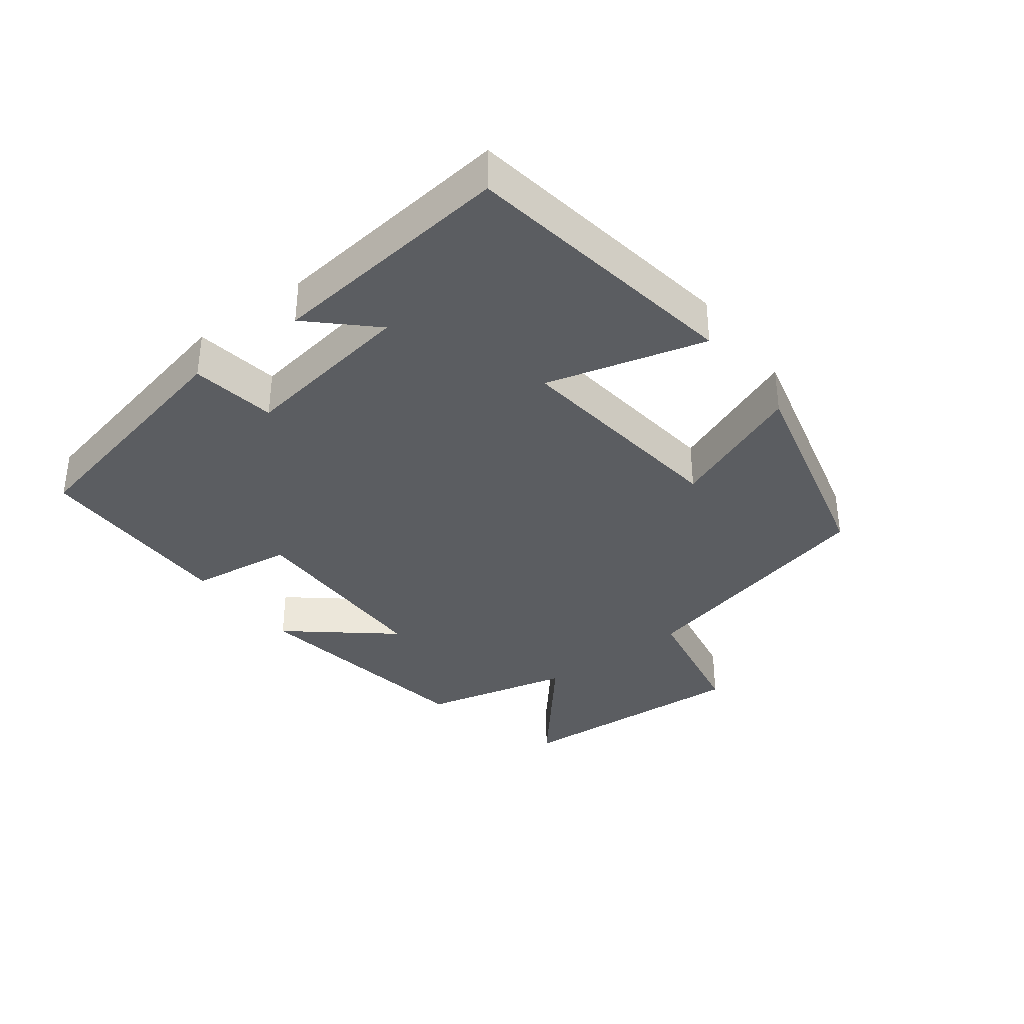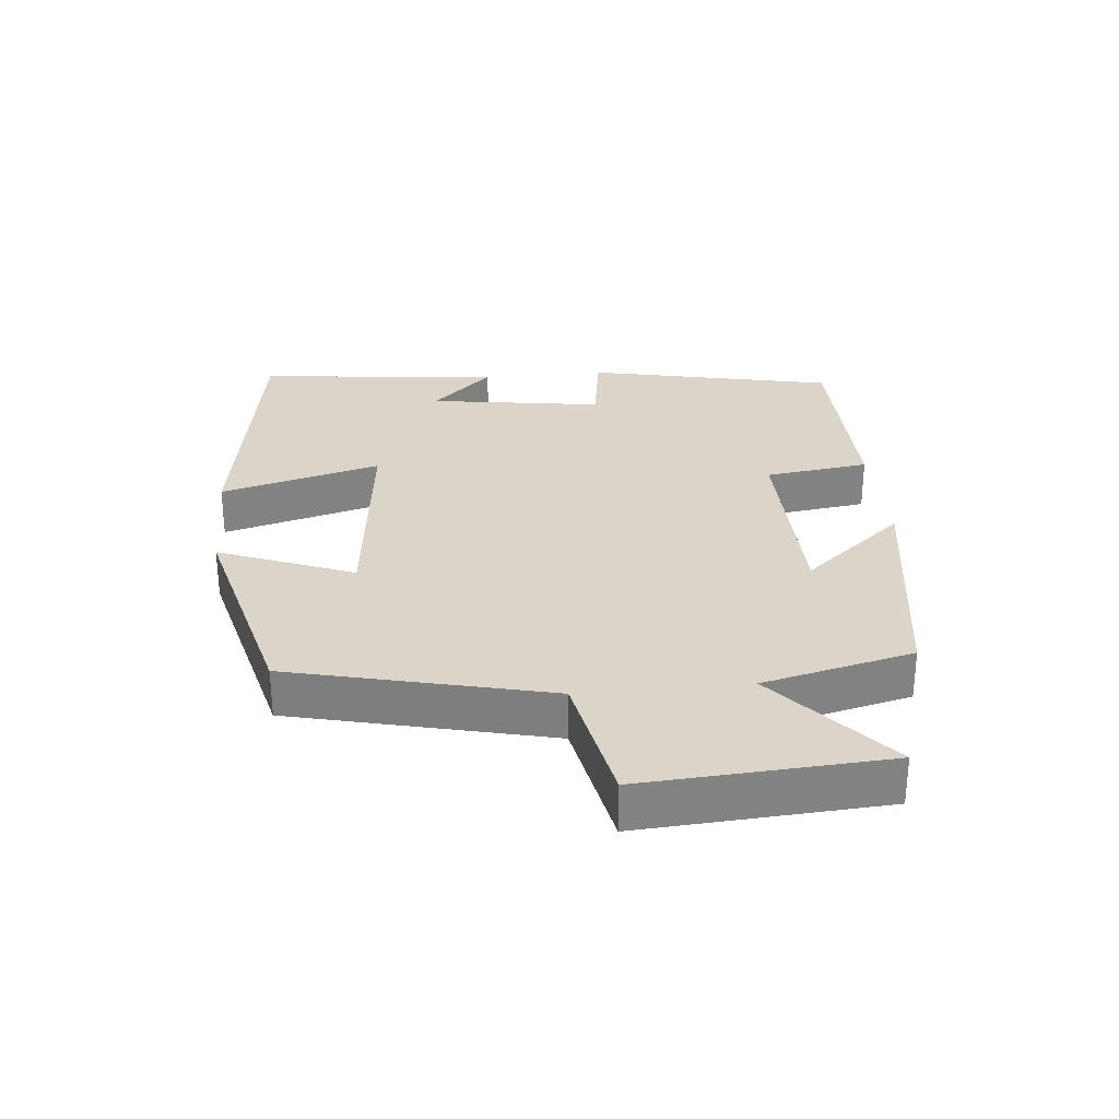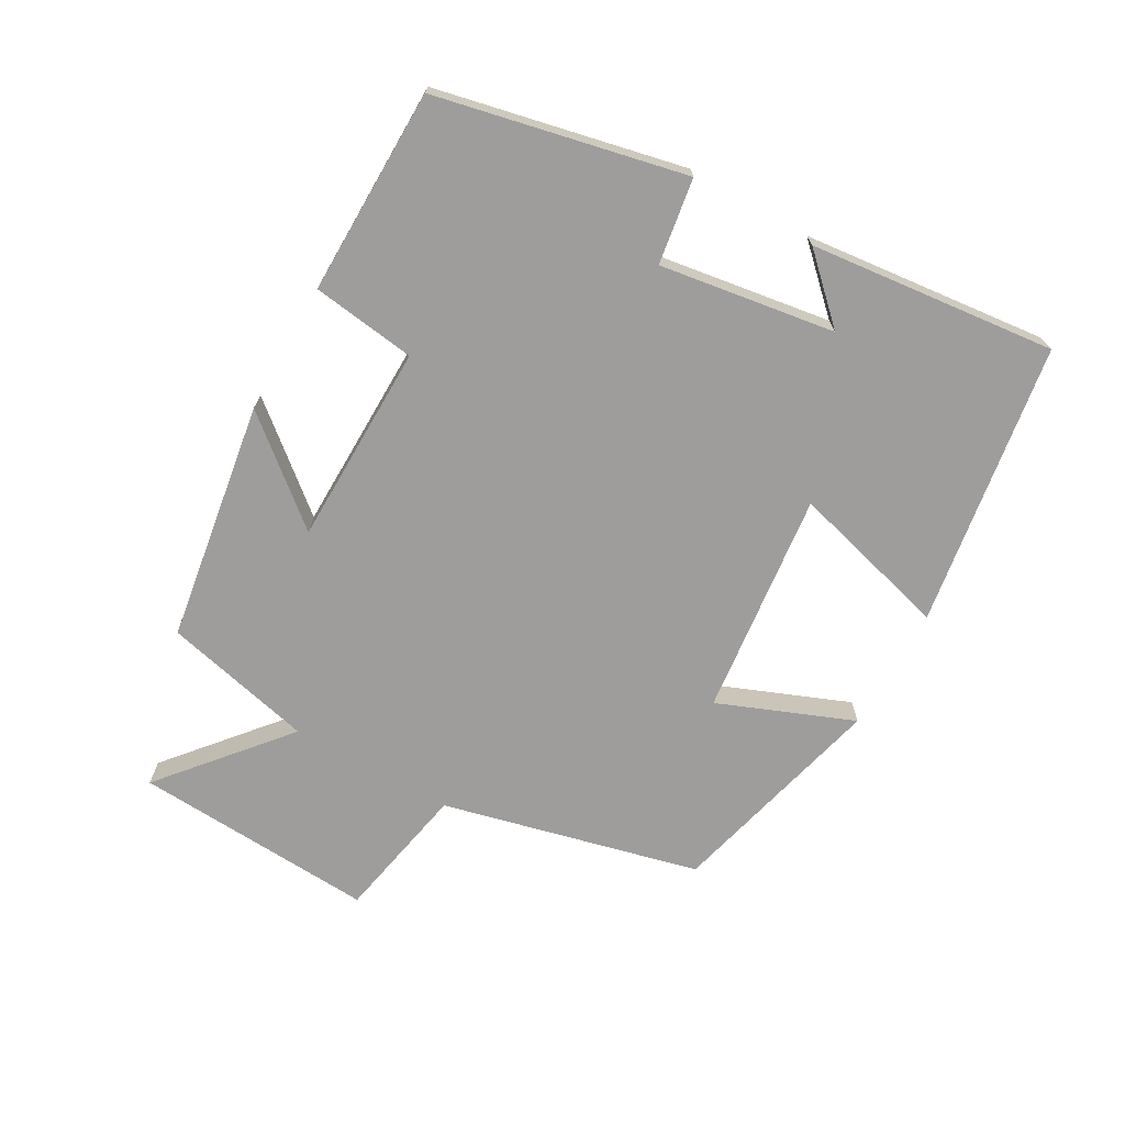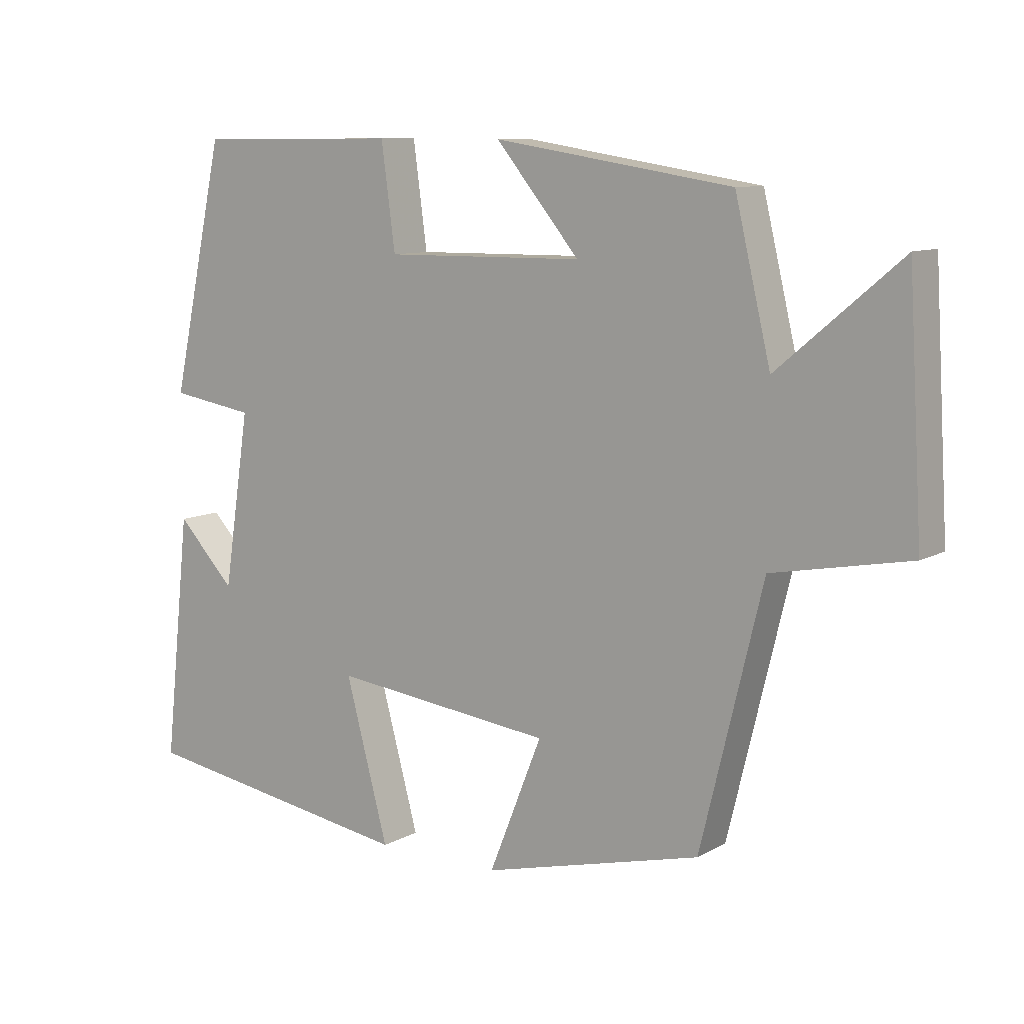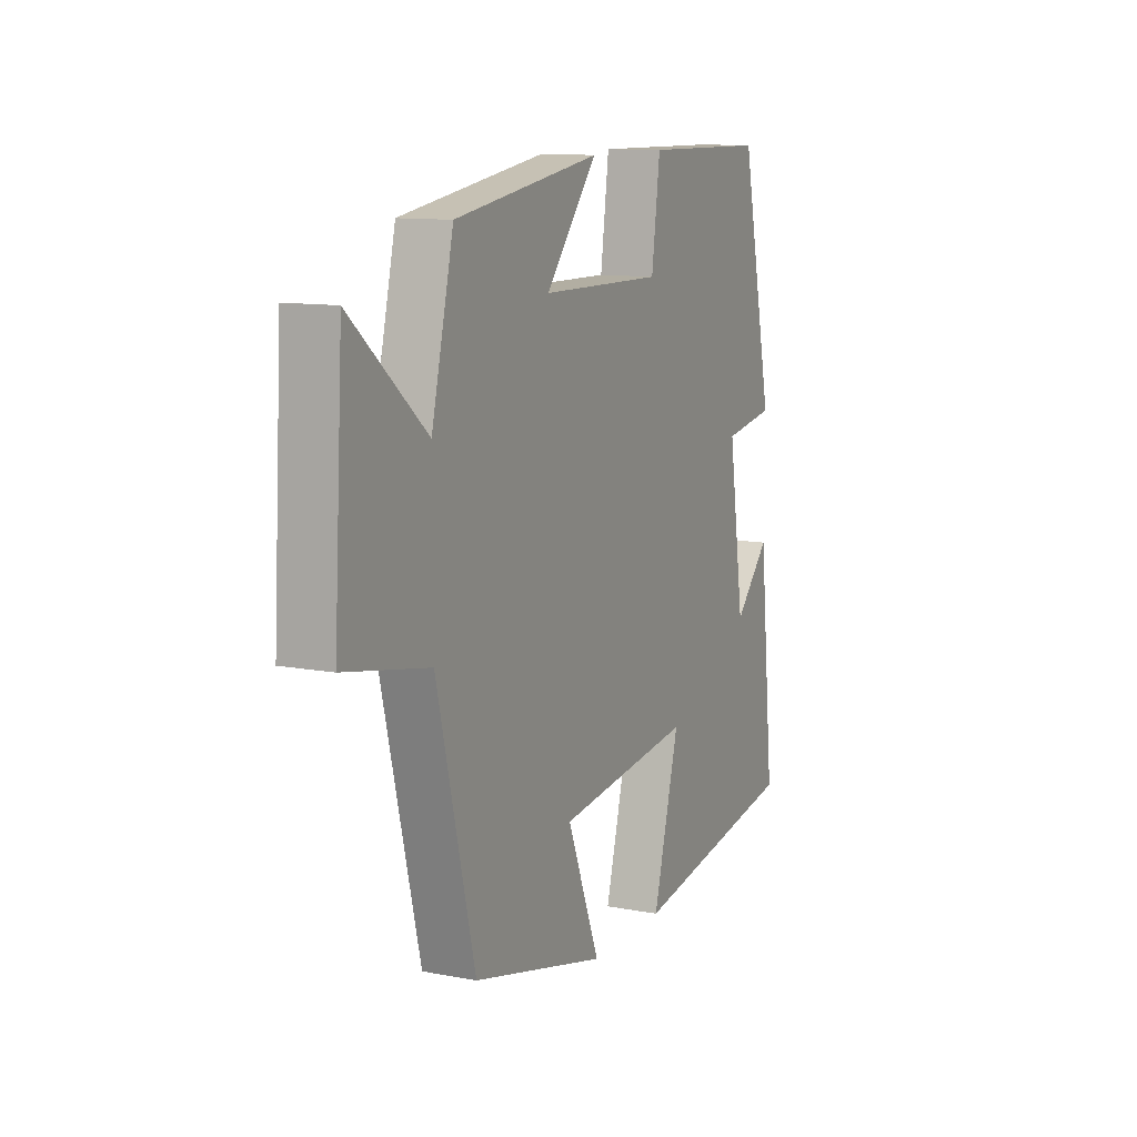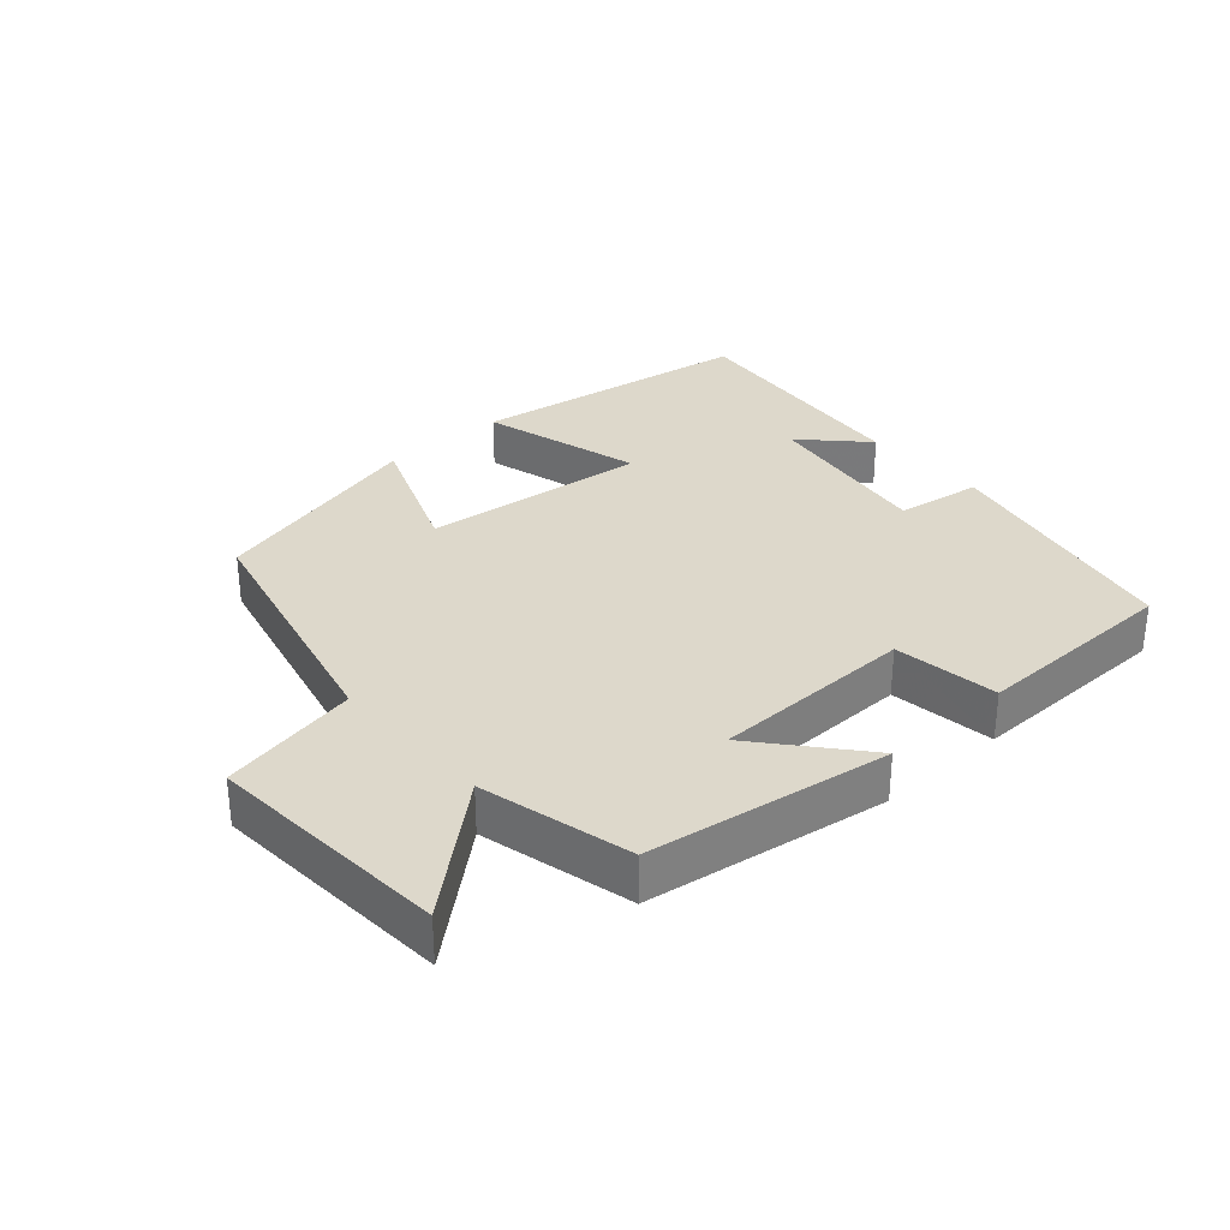
<metadata>
{"format":"obj","ext":"obj","renderer":"f3d","projection":"perspective","resolution":1024,"background":"white","views":[{"elev":-35.7,"azim":127.2,"up":"+Y"},{"elev":29.3,"azim":-95.7,"up":"+Y"},{"elev":-70.5,"azim":60.5,"up":"+Y"},{"elev":9.8,"azim":-143.9,"up":"+Z"},{"elev":11.3,"azim":-65.0,"up":"+Z"},{"elev":31.5,"azim":-41.9,"up":"+Y"}]}
</metadata>
<code>
v 0.54 0.07 -0.434
v 0.116 0.07 -0.5
v 0.181 0.07 -0.26
v -0.155 0.07 -0.298
v -0.074 0.07 -0.5
v -0.406 0.07 -0.416
v -0.5 0.07 -0.03
v -0.707 0.07 0.01
v -0.685 0.07 0.374
v -0.5 0.07 0.218
v -0.446 0.07 0.444
v -0.086 0.07 0.5
v -0.213 0.07 0.348
v 0.089 0.07 0.344
v 0.11 0.07 0.5
v 0.419 0.07 0.497
v 0.5 0.07 0.125
v 0.372 0.07 0.105
v 0.412 0.07 -0.157
v 0.5 0.07 -0.065
v 0.54 0 -0.434
v 0.116 0 -0.5
v 0.181 0 -0.26
v -0.155 0 -0.298
v -0.074 0 -0.5
v -0.406 0 -0.416
v -0.5 0 -0.03
v -0.707 0 0.01
v -0.685 0 0.374
v -0.5 0 0.218
v -0.446 0 0.444
v -0.086 0 0.5
v -0.213 0 0.348
v 0.089 0 0.344
v 0.11 0 0.5
v 0.419 0 0.497
v 0.5 0 0.125
v 0.372 0 0.105
v 0.412 0 -0.157
v 0.5 0 -0.065
f 19 20 1 2
f 18 19 2 3
f 15 16 17 18
f 14 15 18 3
f 13 14 3 4
f 10 11 12 13
f 10 13 4
f 7 8 9 10
f 6 7 10
f 4 5 6 10
f 22 21 40 39
f 23 22 39 38
f 38 37 36 35
f 23 38 35 34
f 24 23 34 33
f 33 32 31 30
f 24 33 30
f 30 29 28 27
f 30 27 26
f 30 26 25 24
f 1 21 22 2
f 2 22 23 3
f 3 23 24 4
f 4 24 25 5
f 5 25 26 6
f 6 26 27 7
f 7 27 28 8
f 8 28 29 9
f 9 29 30 10
f 10 30 31 11
f 11 31 32 12
f 12 32 33 13
f 13 33 34 14
f 14 34 35 15
f 15 35 36 16
f 16 36 37 17
f 17 37 38 18
f 18 38 39 19
f 19 39 40 20
f 20 40 21 1

</code>
